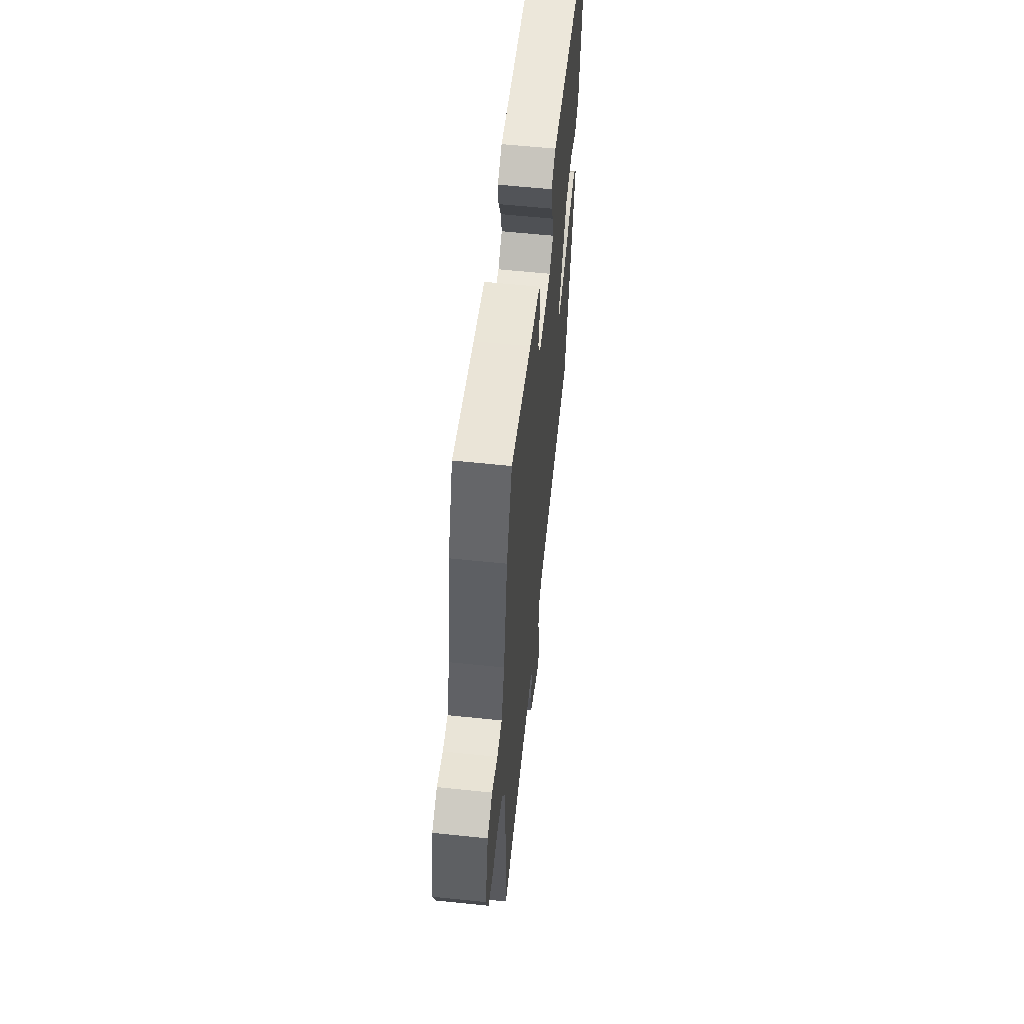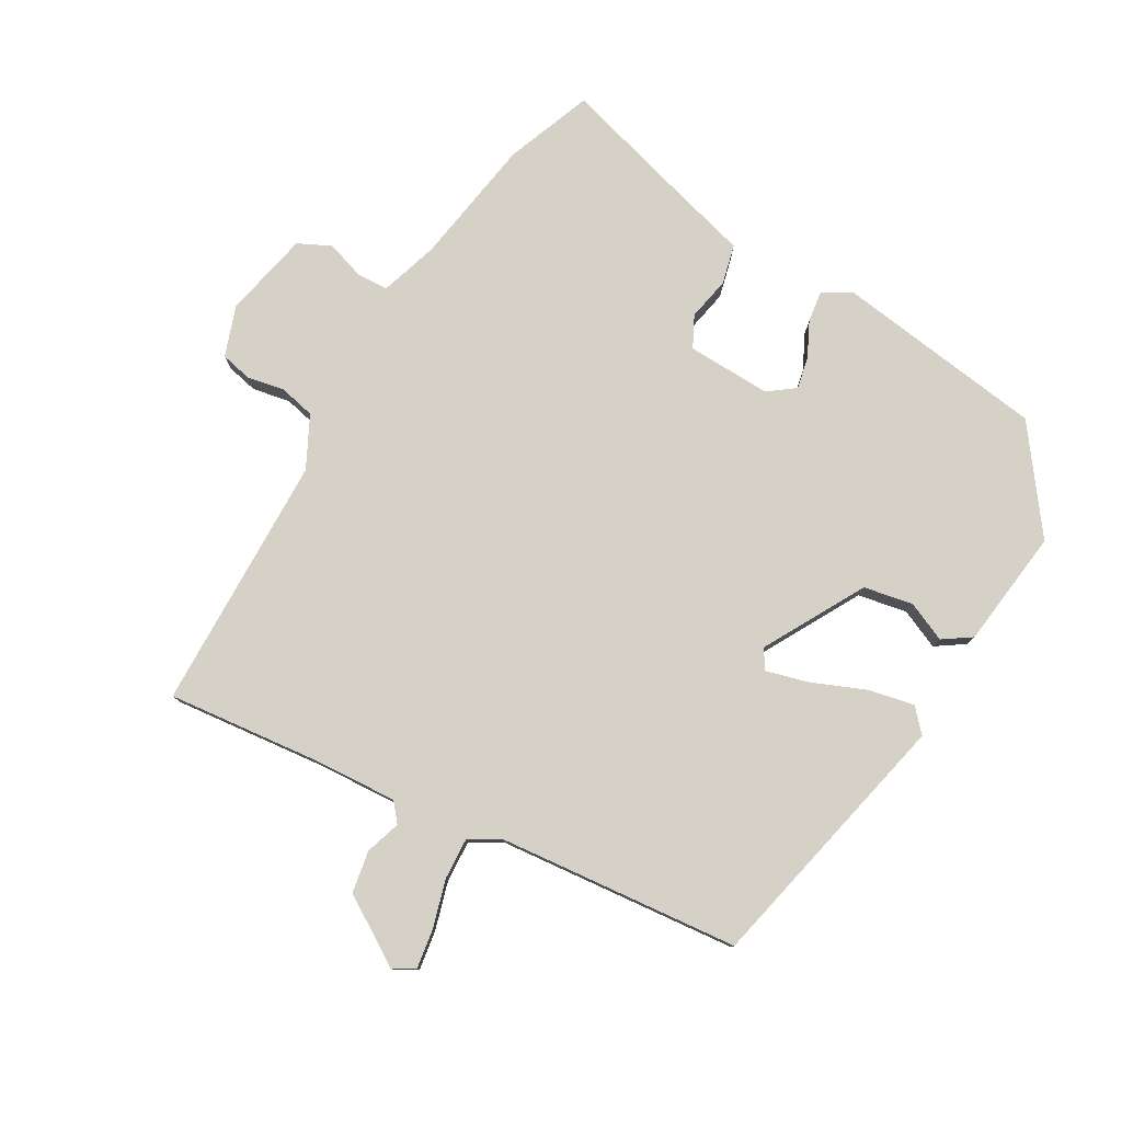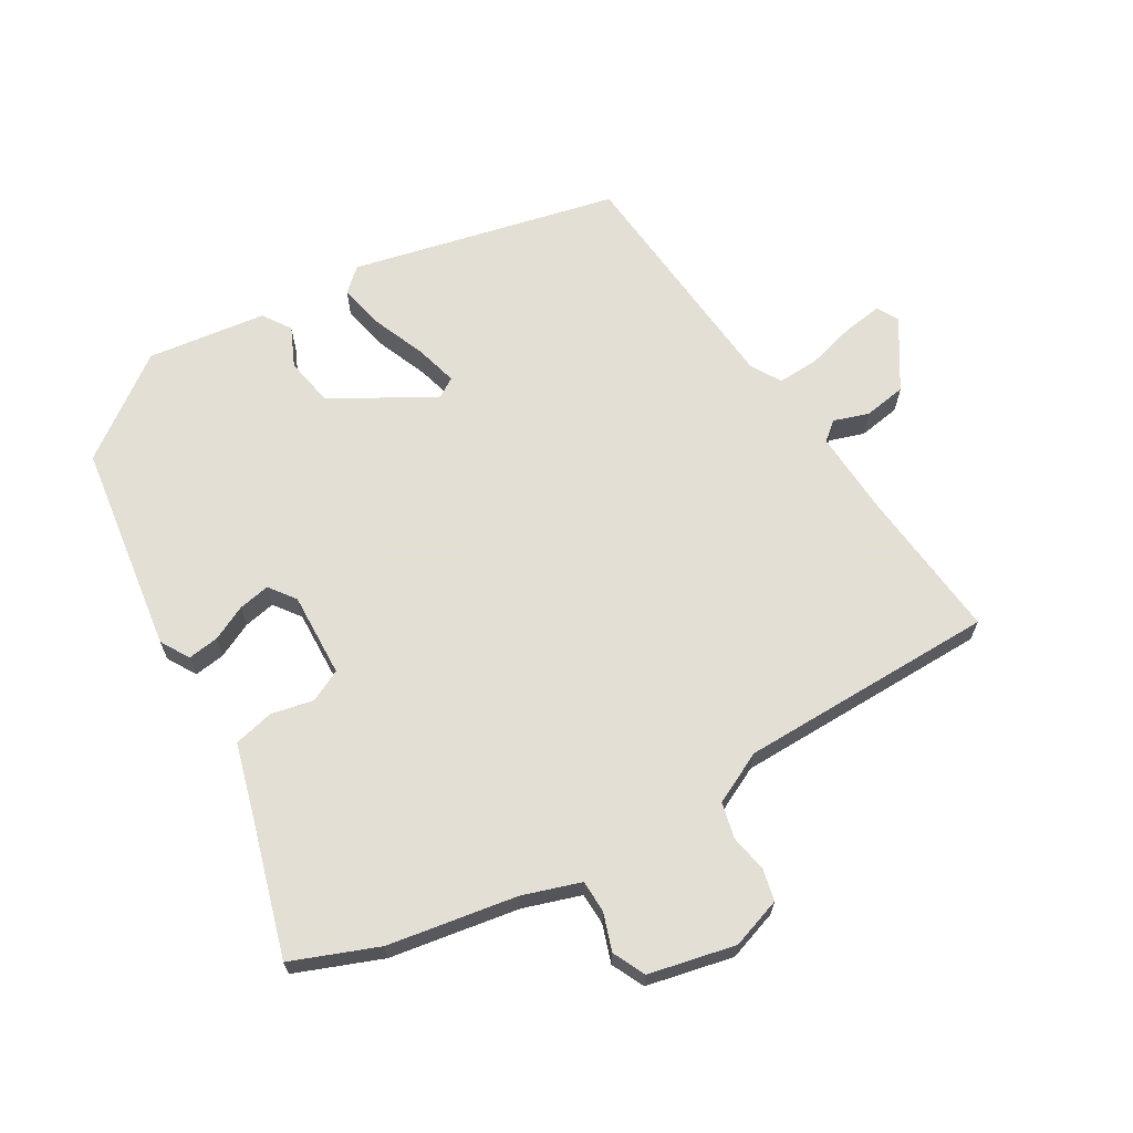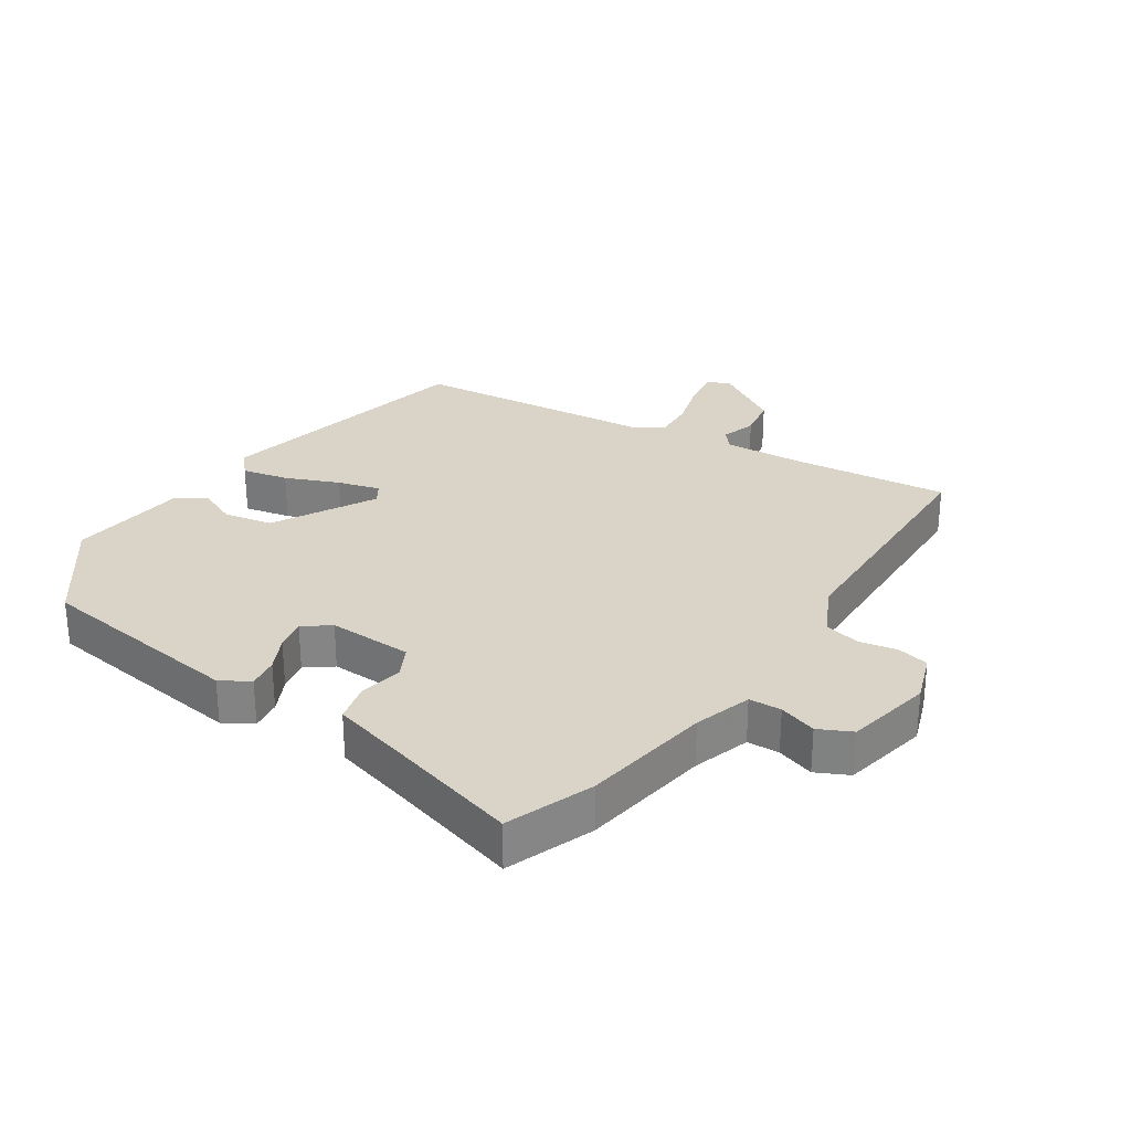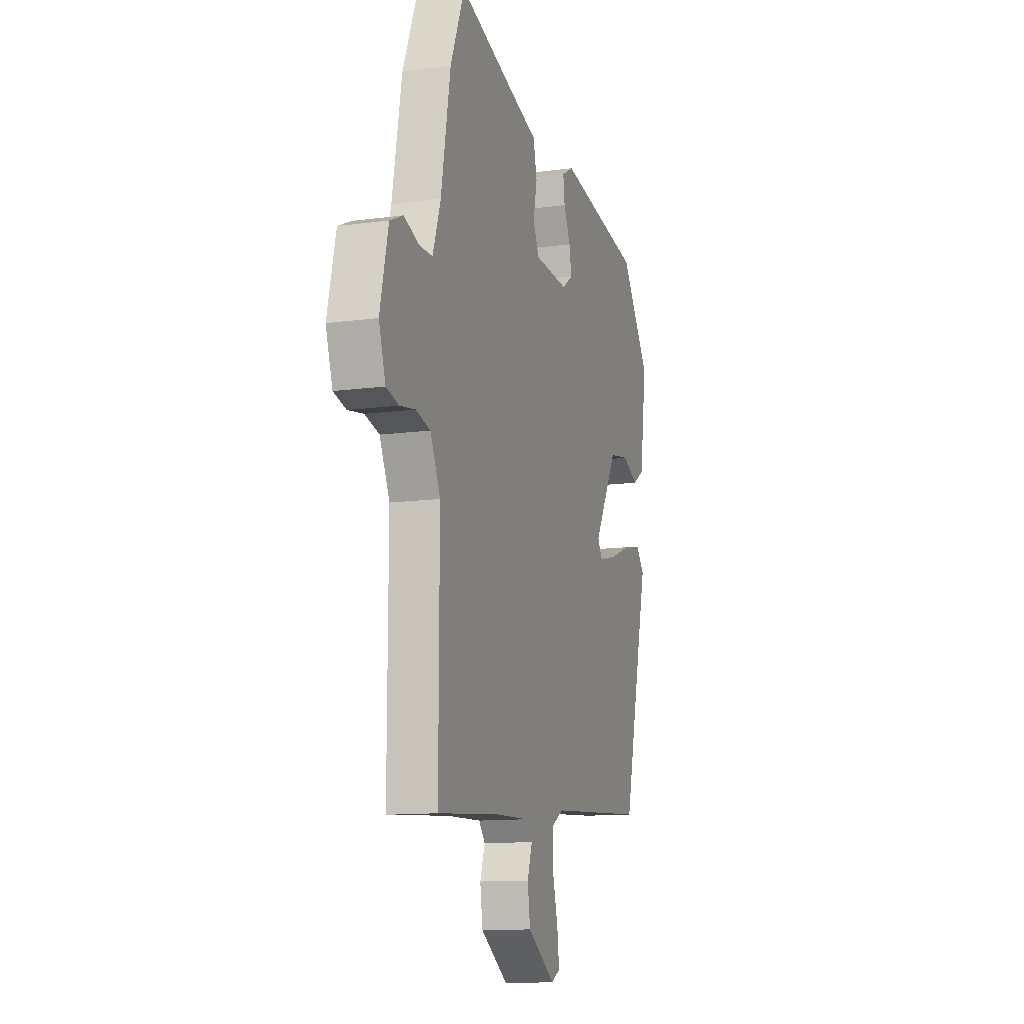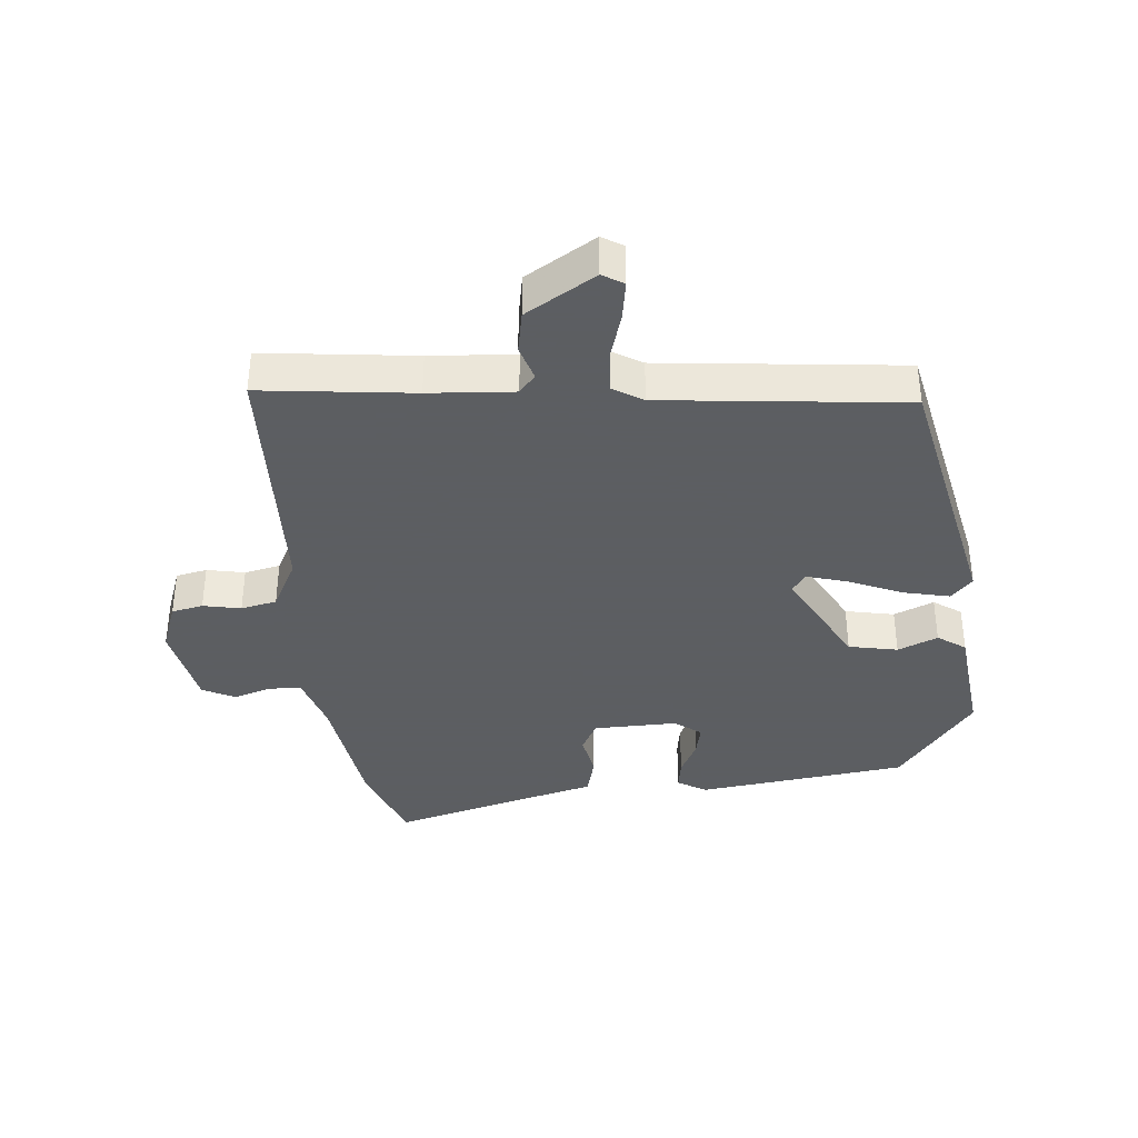
<metadata>
{"format":"obj","ext":"obj","renderer":"f3d","projection":"perspective","resolution":1024,"background":"white","views":[{"elev":59.8,"azim":96.1,"up":"+Z"},{"elev":79.1,"azim":-151.2,"up":"+Y"},{"elev":66.3,"azim":58.6,"up":"+Y"},{"elev":28.6,"azim":32.1,"up":"+Y"},{"elev":-12.3,"azim":107.7,"up":"+Z"},{"elev":-37.4,"azim":-176.6,"up":"+Y"}]}
</metadata>
<code>
v 0.456 0.07 0.608
v 0.511 0.07 0.473
v 0.548 0.07 0.27
v 0.579 0.07 0.18
v 0.63 0.07 0.179
v 0.689 0.07 0.2
v 0.741 0.07 0.176
v 0.773 0.07 0.04
v 0.747 0.07 -0.04
v 0.698 0.07 -0.052
v 0.638 0.07 -0.042
v 0.582 0.07 -0.056
v 0.543 0.07 -0.138
v 0.544 0.07 -0.544
v 0.303 0.07 -0.524
v 0.169 0.07 -0.519
v 0.145 0.07 -0.549
v 0.164 0.07 -0.604
v 0.154 0.07 -0.671
v 0.047 0.07 -0.741
v 0.013 0.07 -0.722
v 0.021 0.07 -0.66
v 0.041 0.07 -0.584
v 0.043 0.07 -0.518
v -0.005 0.07 -0.491
v -0.388 0.07 -0.463
v -0.491 0.07 -0.045
v -0.459 0.07 -0.008
v -0.386 0.07 -0.022
v -0.301 0.07 -0.055
v -0.234 0.07 -0.072
v -0.215 0.07 -0.041
v -0.307 0.07 0.117
v -0.385 0.07 0.13
v -0.447 0.07 0.101
v -0.492 0.07 0.13
v -0.519 0.07 0.317
v -0.405 0.07 0.478
v -0.074 0.07 0.531
v -0.028 0.07 0.505
v -0.034 0.07 0.456
v -0.06 0.07 0.4
v -0.069 0.07 0.35
v -0.027 0.07 0.32
v 0.106 0.07 0.327
v 0.13 0.07 0.377
v 0.115 0.07 0.445
v 0.129 0.07 0.508
v 0.243 0.07 0.542
v 0.456 0 0.608
v 0.511 0 0.473
v 0.548 0 0.27
v 0.579 0 0.18
v 0.63 0 0.179
v 0.689 0 0.2
v 0.741 0 0.176
v 0.773 0 0.04
v 0.747 0 -0.04
v 0.698 0 -0.052
v 0.638 0 -0.042
v 0.582 0 -0.056
v 0.543 0 -0.138
v 0.544 0 -0.544
v 0.303 0 -0.524
v 0.169 0 -0.519
v 0.145 0 -0.549
v 0.164 0 -0.604
v 0.154 0 -0.671
v 0.047 0 -0.741
v 0.013 0 -0.722
v 0.021 0 -0.66
v 0.041 0 -0.584
v 0.043 0 -0.518
v -0.005 0 -0.491
v -0.388 0 -0.463
v -0.491 0 -0.045
v -0.459 0 -0.008
v -0.386 0 -0.022
v -0.301 0 -0.055
v -0.234 0 -0.072
v -0.215 0 -0.041
v -0.307 0 0.117
v -0.385 0 0.13
v -0.447 0 0.101
v -0.492 0 0.13
v -0.519 0 0.317
v -0.405 0 0.478
v -0.074 0 0.531
v -0.028 0 0.505
v -0.034 0 0.456
v -0.06 0 0.4
v -0.069 0 0.35
v -0.027 0 0.32
v 0.106 0 0.327
v 0.13 0 0.377
v 0.115 0 0.445
v 0.129 0 0.508
v 0.243 0 0.542
f 46 47 48 49
f 45 46 49 1
f 39 40 41 42
f 39 42 43
f 38 39 43
f 37 38 43 44
f 34 35 36 37
f 33 34 37 44
f 27 28 29 30
f 25 26 27 30
f 24 25 30 31
f 20 21 22 23
f 20 23 24
f 17 18 19 20
f 17 20 24
f 16 17 24 31
f 13 14 15
f 12 13 15 16
f 8 9 10 11
f 8 11 12
f 5 6 7 8
f 4 5 8 12
f 3 4 12 16
f 45 1 2 3
f 32 33 44 45
f 31 32 45
f 3 16 31 45
f 98 97 96 95
f 50 98 95 94
f 91 90 89 88
f 92 91 88
f 92 88 87
f 93 92 87 86
f 86 85 84 83
f 93 86 83 82
f 79 78 77 76
f 79 76 75 74
f 80 79 74 73
f 72 71 70 69
f 73 72 69
f 69 68 67 66
f 73 69 66
f 80 73 66 65
f 64 63 62
f 65 64 62 61
f 60 59 58 57
f 61 60 57
f 57 56 55 54
f 61 57 54 53
f 65 61 53 52
f 52 51 50 94
f 94 93 82 81
f 94 81 80
f 94 80 65 52
f 1 50 51 2
f 2 51 52 3
f 3 52 53 4
f 4 53 54 5
f 5 54 55 6
f 6 55 56 7
f 7 56 57 8
f 8 57 58 9
f 9 58 59 10
f 10 59 60 11
f 11 60 61 12
f 12 61 62 13
f 13 62 63 14
f 14 63 64 15
f 15 64 65 16
f 16 65 66 17
f 17 66 67 18
f 18 67 68 19
f 19 68 69 20
f 20 69 70 21
f 21 70 71 22
f 22 71 72 23
f 23 72 73 24
f 24 73 74 25
f 25 74 75 26
f 26 75 76 27
f 27 76 77 28
f 28 77 78 29
f 29 78 79 30
f 30 79 80 31
f 31 80 81 32
f 32 81 82 33
f 33 82 83 34
f 34 83 84 35
f 35 84 85 36
f 36 85 86 37
f 37 86 87 38
f 38 87 88 39
f 39 88 89 40
f 40 89 90 41
f 41 90 91 42
f 42 91 92 43
f 43 92 93 44
f 44 93 94 45
f 45 94 95 46
f 46 95 96 47
f 47 96 97 48
f 48 97 98 49
f 49 98 50 1

</code>
